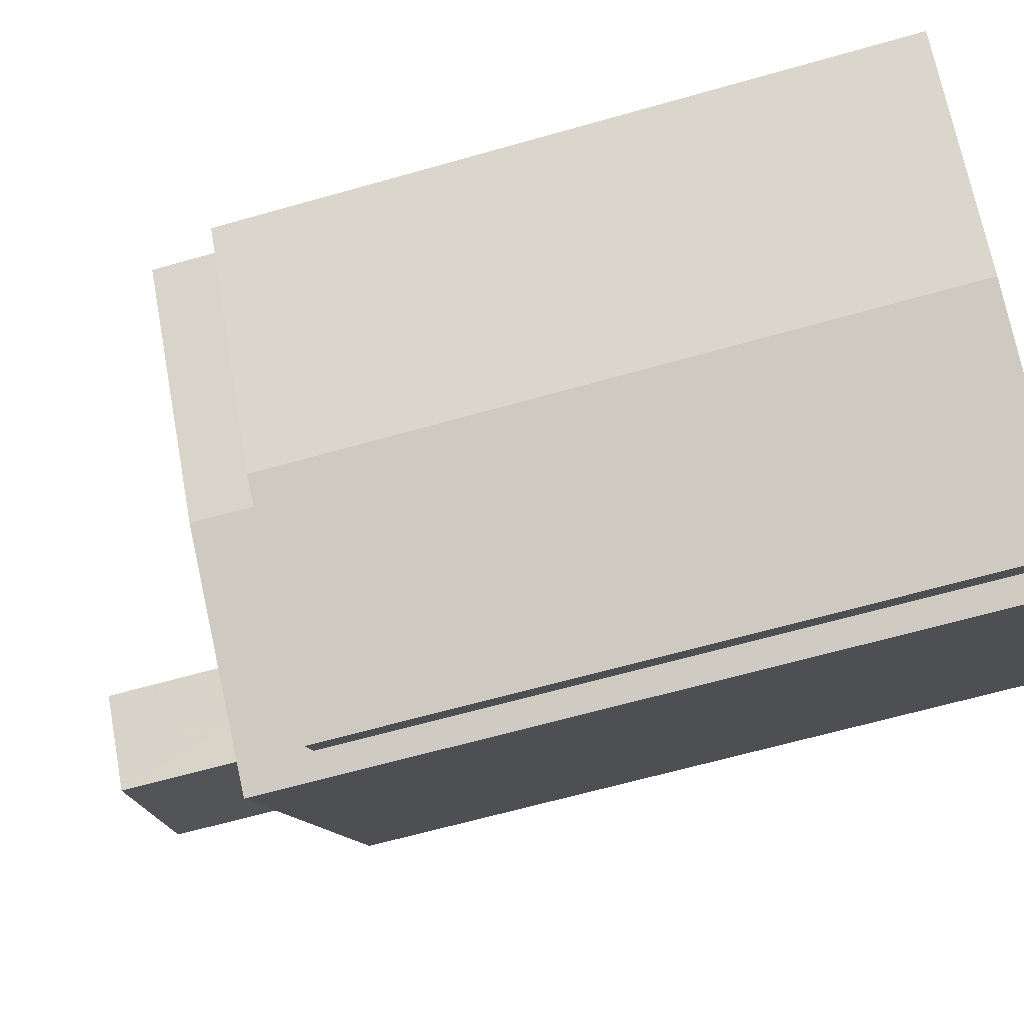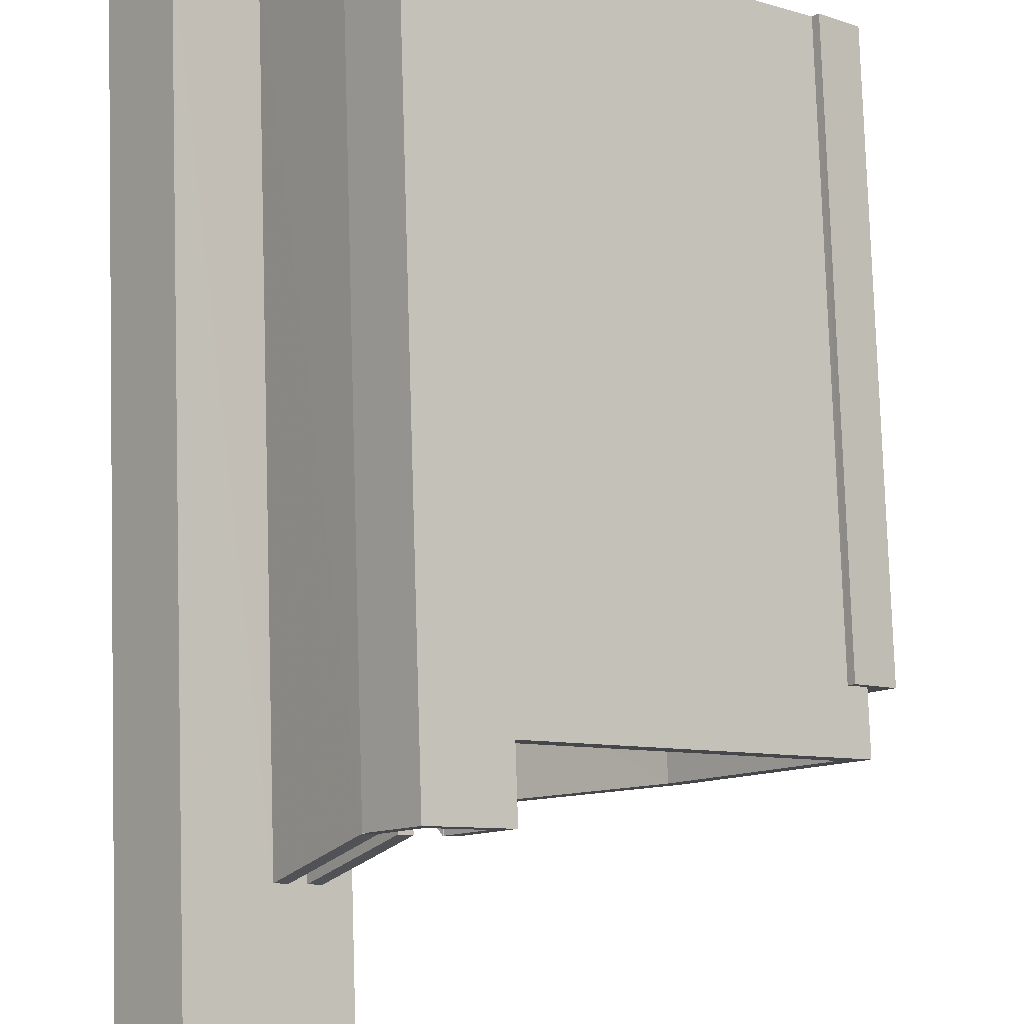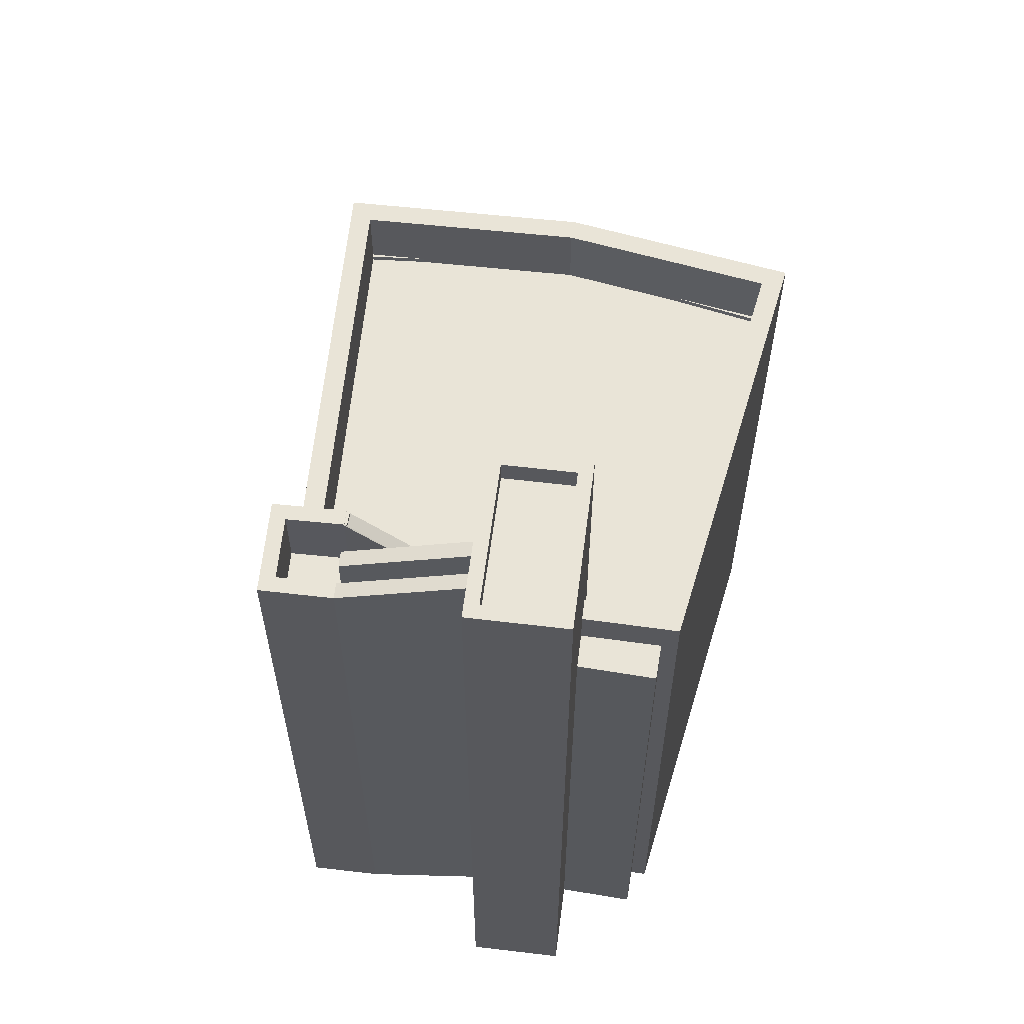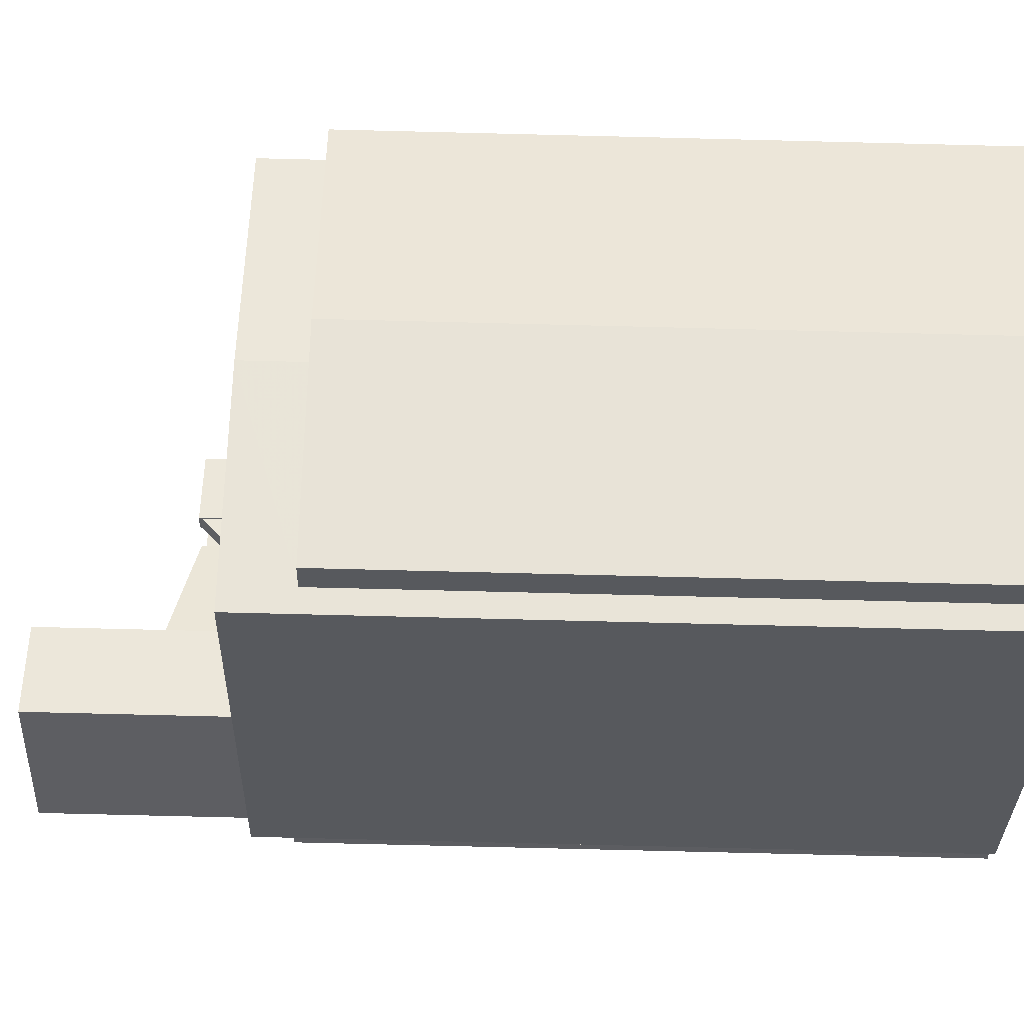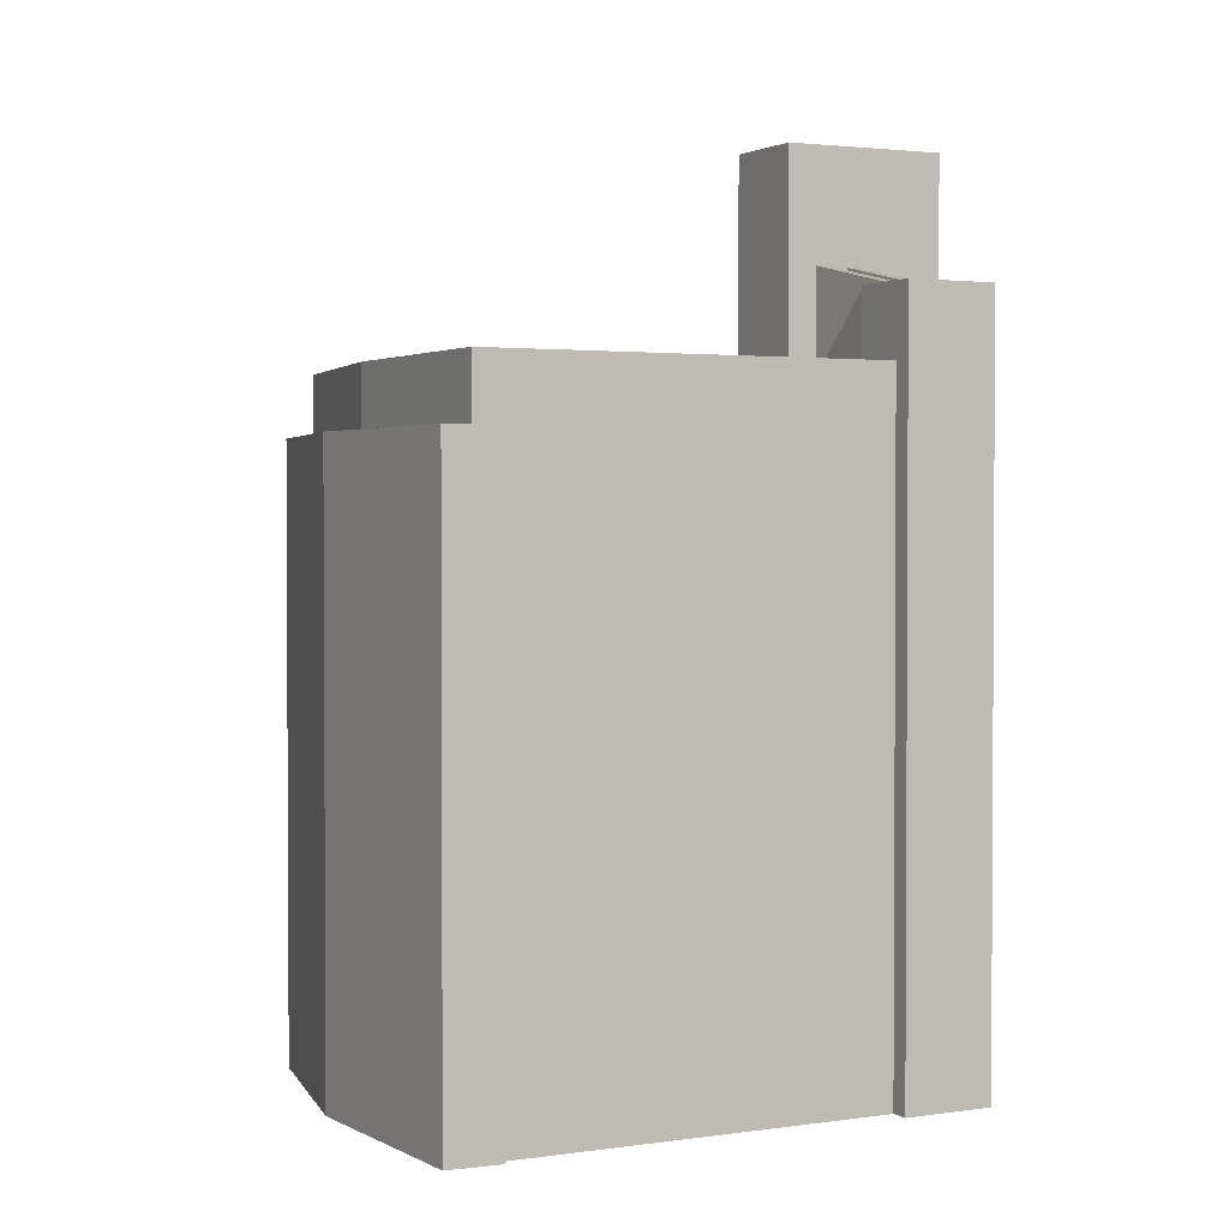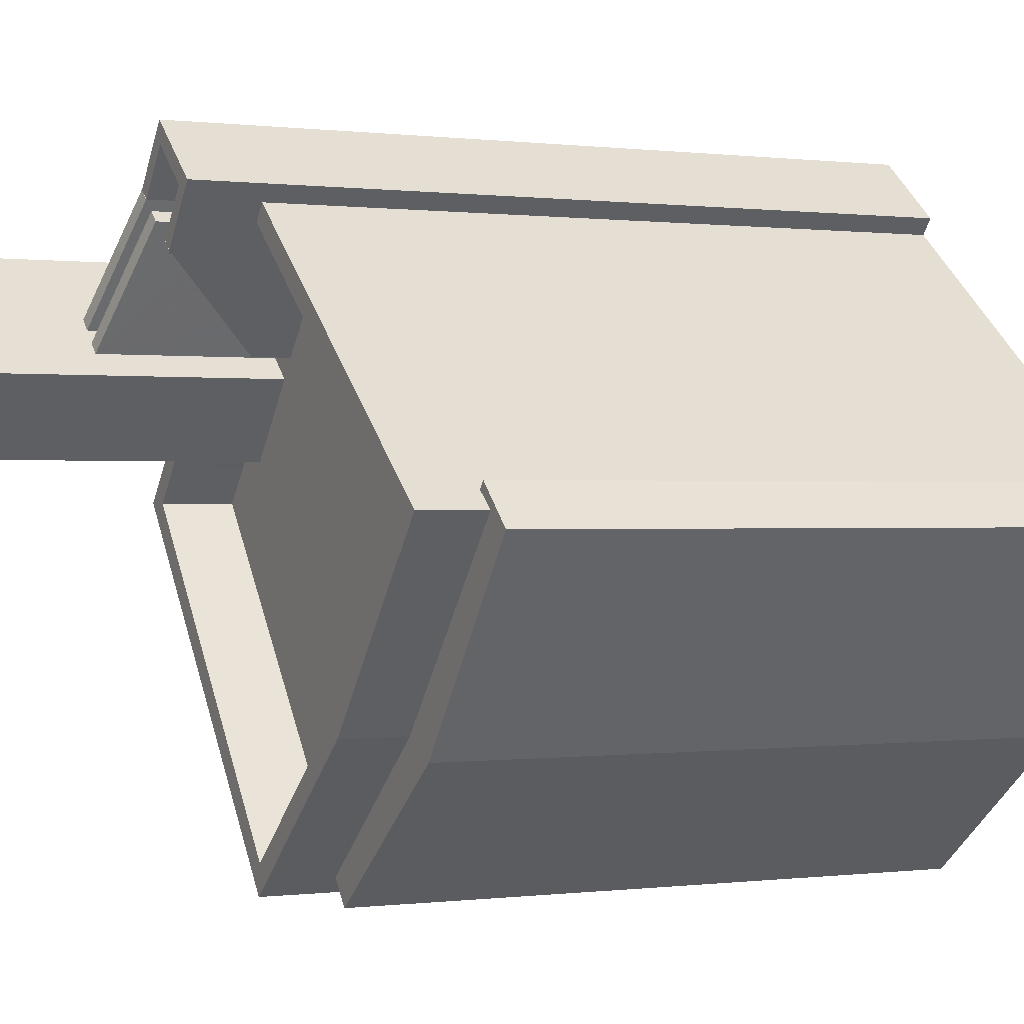
<metadata>
{"format":"obj","ext":"obj","renderer":"f3d","projection":"perspective","resolution":1024,"background":"white","views":[{"elev":-63.0,"azim":106.2,"up":"+Y"},{"elev":79.3,"azim":-1.8,"up":"+Y"},{"elev":60.9,"azim":-123.5,"up":"+Z"},{"elev":-79.8,"azim":88.6,"up":"+Y"},{"elev":2.0,"azim":112.9,"up":"+Z"},{"elev":0.1,"azim":64.2,"up":"+Y"}]}
</metadata>
<code>
v -1.156e+04 -3.755e+04 30.59
v -1.155e+04 -3.755e+04 30.59
v -1.156e+04 -3.755e+04 30.59
v -1.156e+04 -3.756e+04 30.59
v -1.156e+04 -3.756e+04 30.59
v -1.156e+04 -3.755e+04 30.59
v -1.156e+04 -3.756e+04 30.59
v -1.157e+04 -3.755e+04 30.59
v -1.156e+04 -3.754e+04 30.59
v -1.157e+04 -3.754e+04 30.59
v -1.156e+04 -3.754e+04 30.59
v -1.157e+04 -3.755e+04 30.59
v -1.157e+04 -3.755e+04 30.59
v -1.157e+04 -3.754e+04 30.59
v -1.157e+04 -3.754e+04 30.59
v -1.157e+04 -3.754e+04 30.59
v -1.157e+04 -3.754e+04 30.59
v -1.157e+04 -3.754e+04 30.59
v -1.156e+04 -3.756e+04 48.31
v -1.156e+04 -3.756e+04 48.31
v -1.156e+04 -3.755e+04 48.31
v -1.156e+04 -3.755e+04 48.31
v -1.156e+04 -3.755e+04 48.31
v -1.156e+04 -3.755e+04 48.31
v -1.156e+04 -3.755e+04 48.31
v -1.155e+04 -3.755e+04 48.31
v -1.156e+04 -3.756e+04 48.31
v -1.156e+04 -3.755e+04 48.31
v -1.156e+04 -3.756e+04 48.31
v -1.156e+04 -3.755e+04 48.31
v -1.156e+04 -3.755e+04 48.31
v -1.156e+04 -3.755e+04 48.31
v -1.156e+04 -3.756e+04 48.15
v -1.156e+04 -3.756e+04 48.15
v -1.156e+04 -3.756e+04 48.15
v -1.157e+04 -3.755e+04 48.15
v -1.157e+04 -3.754e+04 48.15
v -1.156e+04 -3.755e+04 48.15
v -1.156e+04 -3.755e+04 48.15
v -1.156e+04 -3.755e+04 48.15
v -1.157e+04 -3.755e+04 48.15
v -1.157e+04 -3.754e+04 48.15
v -1.156e+04 -3.755e+04 48.15
v -1.157e+04 -3.755e+04 48.15
v -1.156e+04 -3.754e+04 48.15
v -1.157e+04 -3.754e+04 48.15
v -1.157e+04 -3.754e+04 48.15
v -1.157e+04 -3.754e+04 48.15
v -1.157e+04 -3.755e+04 48.15
v -1.157e+04 -3.754e+04 48.15
v -1.157e+04 -3.754e+04 48.15
v -1.157e+04 -3.754e+04 48.15
v -1.157e+04 -3.754e+04 48.15
v -1.157e+04 -3.754e+04 48.15
v -1.157e+04 -3.754e+04 48.15
v -1.156e+04 -3.755e+04 50.15
v -1.156e+04 -3.754e+04 50.15
v -1.156e+04 -3.754e+04 50.15
v -1.156e+04 -3.755e+04 50.15
v -1.157e+04 -3.755e+04 50.15
v -1.157e+04 -3.755e+04 50.15
v -1.157e+04 -3.755e+04 50.15
v -1.157e+04 -3.755e+04 50.15
v -1.156e+04 -3.755e+04 50.15
v -1.156e+04 -3.756e+04 50.15
v -1.156e+04 -3.756e+04 50.15
v -1.156e+04 -3.755e+04 50.15
v -1.157e+04 -3.755e+04 49.09
v -1.157e+04 -3.755e+04 49.09
v -1.157e+04 -3.755e+04 49.09
v -1.157e+04 -3.754e+04 49.09
v -1.157e+04 -3.755e+04 49.09
v -1.157e+04 -3.755e+04 49.09
v -1.157e+04 -3.755e+04 49.09
v -1.157e+04 -3.754e+04 50.22
v -1.157e+04 -3.754e+04 50.22
v -1.157e+04 -3.754e+04 50.22
v -1.157e+04 -3.754e+04 50.22
v -1.157e+04 -3.754e+04 50.22
v -1.157e+04 -3.754e+04 50.22
v -1.157e+04 -3.754e+04 50.22
v -1.156e+04 -3.754e+04 50.22
v -1.157e+04 -3.754e+04 50.22
v -1.157e+04 -3.754e+04 52.22
v -1.157e+04 -3.754e+04 52.22
v -1.156e+04 -3.754e+04 52.22
v -1.157e+04 -3.754e+04 52.22
v -1.157e+04 -3.754e+04 52.22
v -1.157e+04 -3.754e+04 52.22
v -1.157e+04 -3.754e+04 52.22
v -1.156e+04 -3.754e+04 52.22
v -1.157e+04 -3.754e+04 52.22
v -1.157e+04 -3.754e+04 52.22
v -1.157e+04 -3.754e+04 52.22
v -1.157e+04 -3.754e+04 52.22
v -1.157e+04 -3.754e+04 51.08
v -1.157e+04 -3.754e+04 51.08
v -1.157e+04 -3.754e+04 50.23
v -1.157e+04 -3.754e+04 50.23
v -1.157e+04 -3.754e+04 53.07
v -1.157e+04 -3.754e+04 53.08
v -1.157e+04 -3.754e+04 52.23
v -1.157e+04 -3.754e+04 52.23
v -1.157e+04 -3.754e+04 53.08
v -1.157e+04 -3.754e+04 53.08
v -1.157e+04 -3.754e+04 52.23
v -1.157e+04 -3.754e+04 52.23
v -1.157e+04 -3.754e+04 50.23
v -1.157e+04 -3.754e+04 50.22
v -1.157e+04 -3.754e+04 50.21
v -1.157e+04 -3.754e+04 50.18
v -1.157e+04 -3.754e+04 50.16
v -1.157e+04 -3.754e+04 52.23
v -1.157e+04 -3.754e+04 52.23
v -1.157e+04 -3.754e+04 52.14
v -1.157e+04 -3.754e+04 52.16
v -1.157e+04 -3.754e+04 49.24
v -1.157e+04 -3.754e+04 49.24
v -1.157e+04 -3.755e+04 56.43
v -1.157e+04 -3.754e+04 56.43
v -1.157e+04 -3.755e+04 56.43
v -1.157e+04 -3.754e+04 56.43
v -1.157e+04 -3.754e+04 56.43
v -1.157e+04 -3.754e+04 56.43
v -1.157e+04 -3.754e+04 56.43
v -1.157e+04 -3.754e+04 56.43
v -1.157e+04 -3.754e+04 55.73
v -1.157e+04 -3.754e+04 55.73
v -1.157e+04 -3.754e+04 55.73
v -1.157e+04 -3.755e+04 55.73
f 1 2 3
f 3 4 5
f 1 6 2
f 7 8 5
f 9 10 11
f 9 1 3
f 12 13 14
f 8 12 5
f 9 15 10
f 14 16 17
f 18 15 9
f 14 17 18
f 5 12 3
f 18 9 3
f 12 14 18
f 12 18 3
f 19 20 21
f 20 22 21
f 23 24 25
f 25 24 26
f 24 22 26
f 21 22 24
f 27 28 29
f 30 31 32
f 33 34 35
f 34 33 36
f 37 38 39
f 40 38 41
f 42 39 43
f 40 41 33
f 41 44 36
f 45 42 43
f 46 47 48
f 41 49 44
f 50 46 48
f 42 51 37
f 52 48 47
f 41 38 52
f 37 48 52
f 41 36 33
f 42 37 39
f 52 38 37
f 53 54 55
f 56 57 58
f 59 57 56
f 60 61 62
f 63 60 62
f 59 56 64
f 65 61 66
f 64 65 66
f 67 65 64
f 56 67 64
f 62 61 65
f 68 69 70
f 71 72 73
f 74 71 73
f 75 76 77
f 78 79 75
f 78 80 79
f 81 82 78
f 76 83 77
f 82 80 78
f 78 75 77
f 84 85 86
f 87 88 89
f 88 87 90
f 86 90 91
f 92 85 93
f 94 92 93
f 93 85 84
f 95 84 91
f 91 90 87
f 84 86 91
f 96 97 98
f 99 96 98
f 100 101 102
f 103 100 102
f 104 105 106
f 107 104 106
f 83 108 109
f 77 83 109
f 110 111 112
f 112 46 50
f 112 111 46
f 93 113 94
f 113 114 94
f 115 116 117
f 115 117 118
f 116 114 117
f 94 114 116
f 119 120 121
f 122 123 124
f 125 122 124
f 120 123 122
f 121 120 126
f 126 120 122
f 127 128 129
f 127 130 128
f 121 124 119
f 121 125 124
f 20 4 3
f 22 20 3
f 5 4 20
f 19 5 20
f 23 25 6
f 1 23 6
f 25 2 6
f 25 26 2
f 2 22 3
f 2 26 22
f 35 29 33
f 35 27 29
f 40 33 29
f 28 40 29
f 30 39 31
f 30 43 39
f 24 23 59
f 59 23 57
f 57 23 9
f 23 1 9
f 24 59 64
f 21 24 64
f 7 5 19
f 7 19 66
f 19 64 66
f 19 21 64
f 12 8 73
f 74 73 60
f 60 73 61
f 73 8 61
f 7 66 61
f 8 7 61
f 68 63 69
f 44 69 36
f 36 69 62
f 69 63 62
f 32 56 30
f 43 30 45
f 45 30 58
f 30 56 58
f 56 31 67
f 67 31 38
f 56 32 31
f 38 31 39
f 35 34 27
f 34 65 27
f 40 28 38
f 28 65 67
f 27 65 28
f 38 28 67
f 62 65 34
f 36 62 34
f 69 49 70
f 69 44 49
f 73 72 13
f 12 73 13
f 14 13 72
f 71 14 72
f 112 76 110
f 76 75 110
f 110 55 54
f 110 75 55
f 80 89 79
f 80 87 89
f 87 80 82
f 91 87 82
f 95 91 82
f 81 95 82
f 10 88 90
f 10 15 88
f 11 10 90
f 86 11 90
f 9 11 57
f 11 86 57
f 45 58 42
f 42 58 85
f 58 86 85
f 57 86 58
f 116 115 92
f 92 115 85
f 85 115 42
f 115 51 42
f 94 116 92
f 103 88 100
f 100 88 18
f 88 15 18
f 88 103 89
f 89 99 79
f 79 98 75
f 103 102 89
f 98 106 75
f 98 107 106
f 99 98 79
f 102 99 89
f 75 106 111
f 75 111 55
f 106 105 111
f 55 111 53
f 105 47 46
f 111 105 46
f 97 104 107
f 98 97 107
f 102 96 99
f 102 101 96
f 84 95 113
f 113 95 114
f 78 108 81
f 108 95 81
f 114 95 108
f 109 108 78
f 118 37 51
f 115 118 51
f 93 84 113
f 37 118 117
f 48 37 117
f 108 83 76
f 114 108 76
f 114 76 117
f 76 112 117
f 117 112 50
f 117 50 48
f 54 53 111
f 110 54 111
f 78 77 109
f 52 105 120
f 100 123 120
f 123 100 17
f 47 105 52
f 17 100 18
f 101 97 96
f 100 120 101
f 105 104 120
f 101 104 97
f 120 104 101
f 14 71 16
f 16 71 124
f 60 119 124
f 41 70 49
f 119 63 41
f 74 60 71
f 70 63 68
f 60 63 119
f 124 71 60
f 63 70 41
f 124 123 17
f 16 124 17
f 119 52 120
f 119 41 52
f 125 127 129
f 122 125 129
f 126 129 128
f 126 122 129
f 121 128 130
f 121 126 128
f 125 130 127
f 125 121 130

</code>
